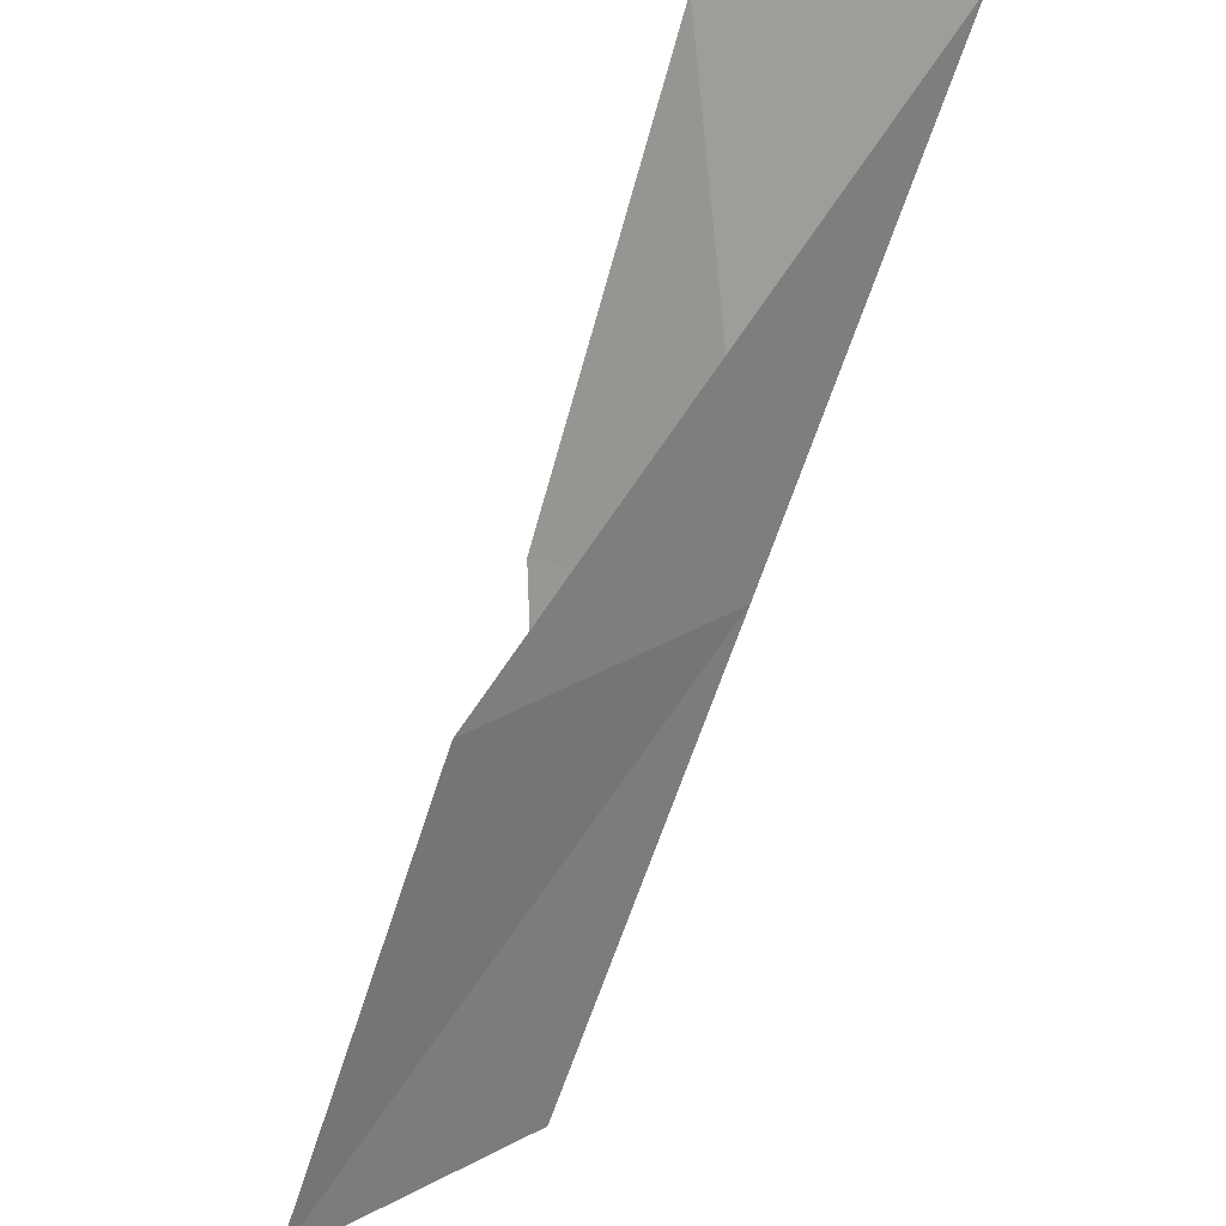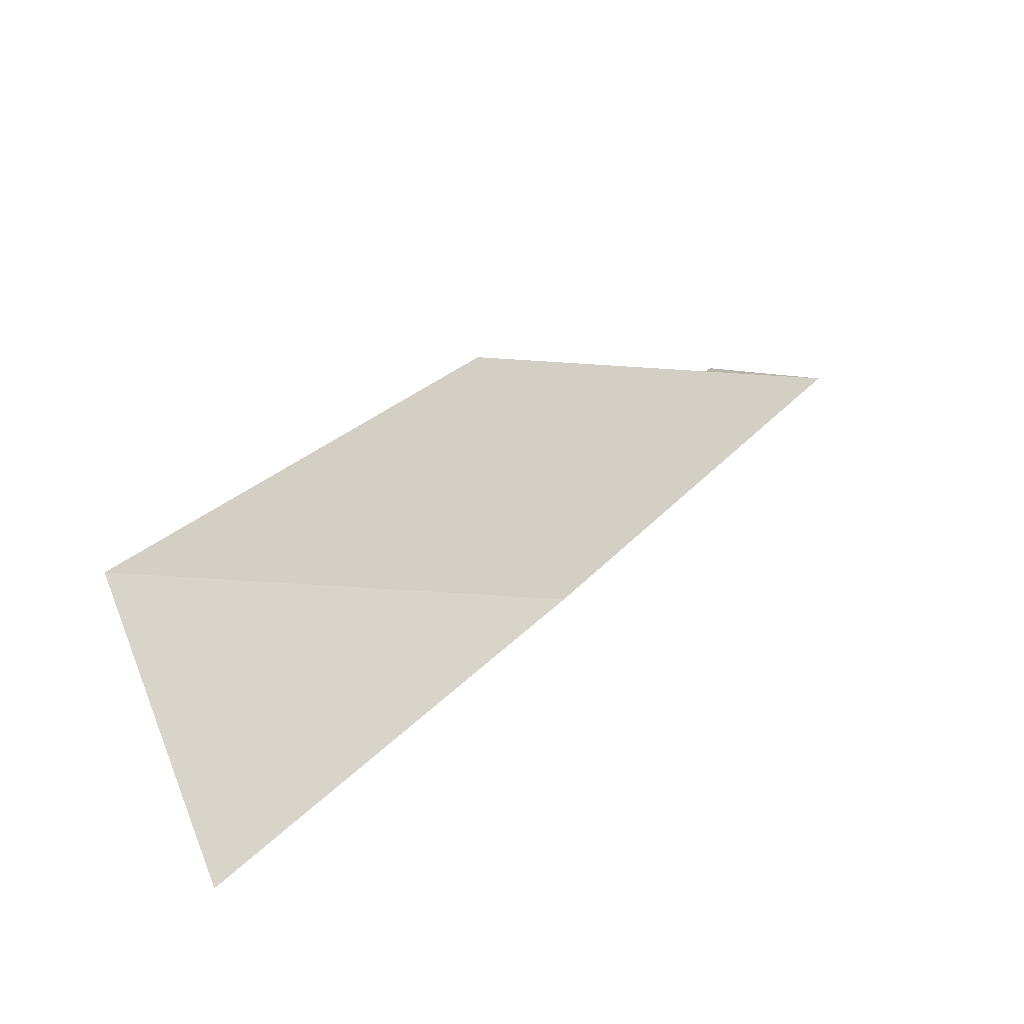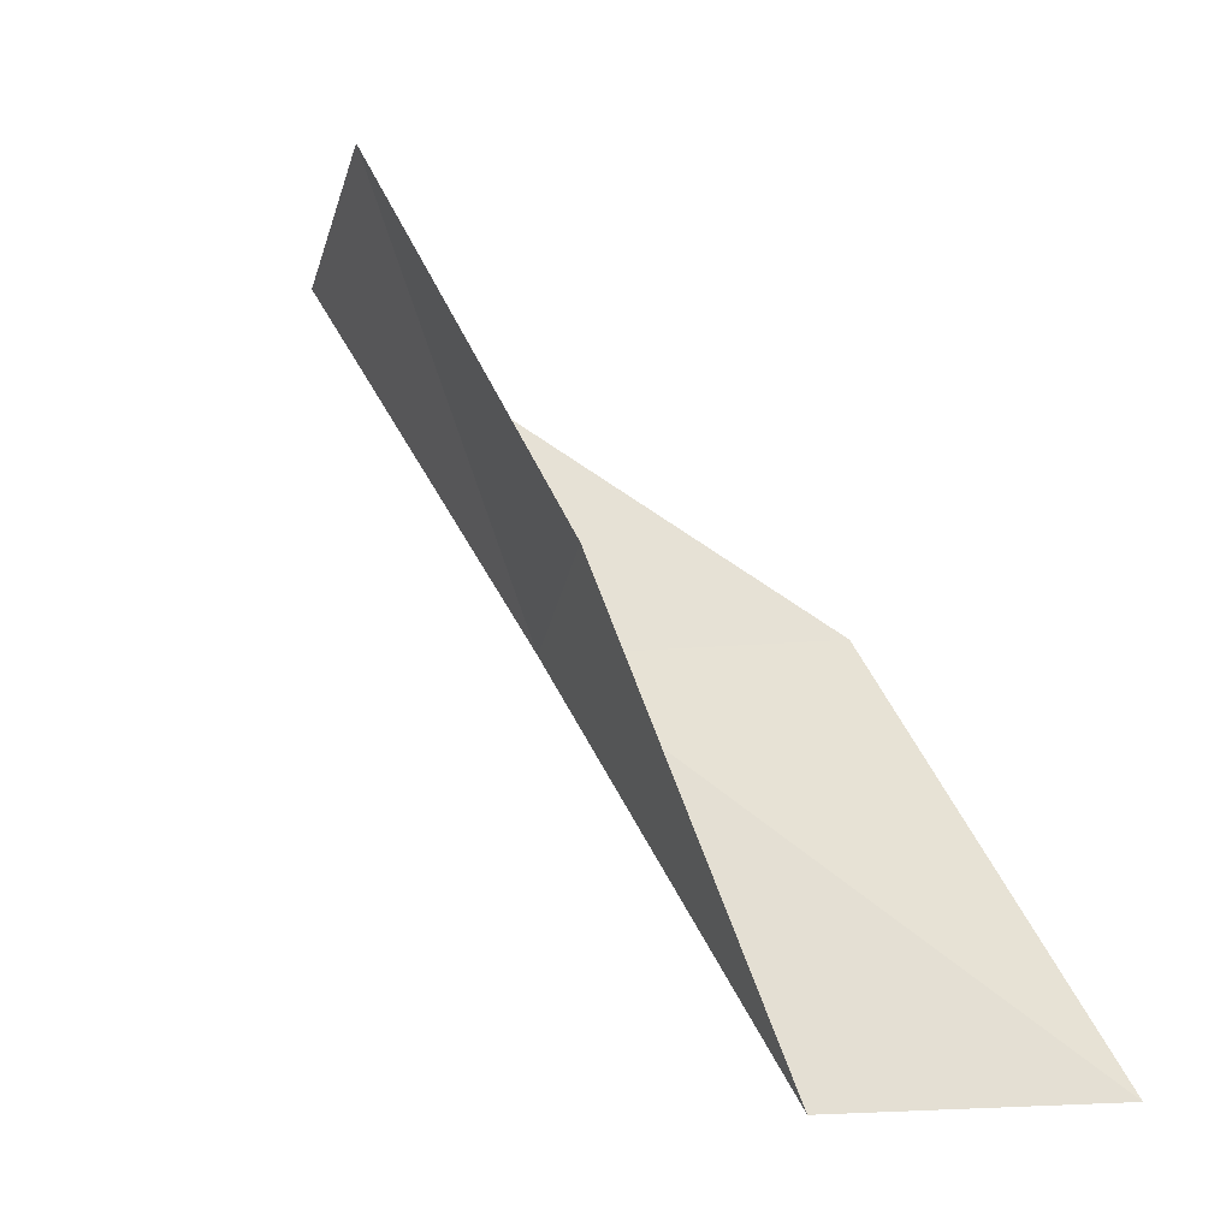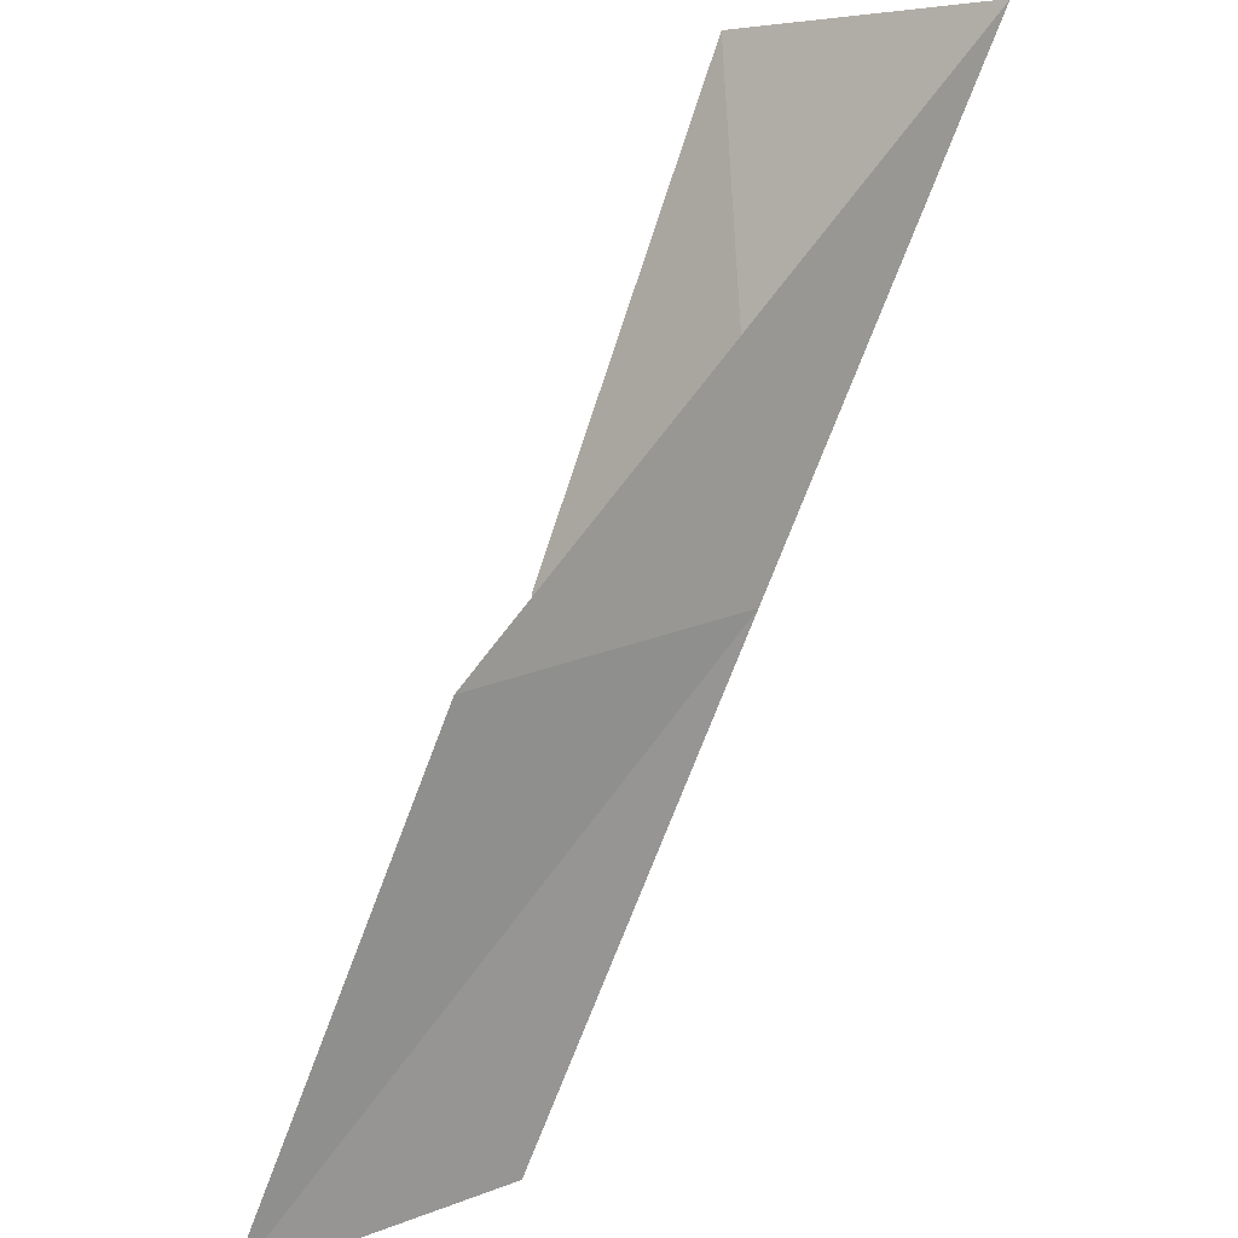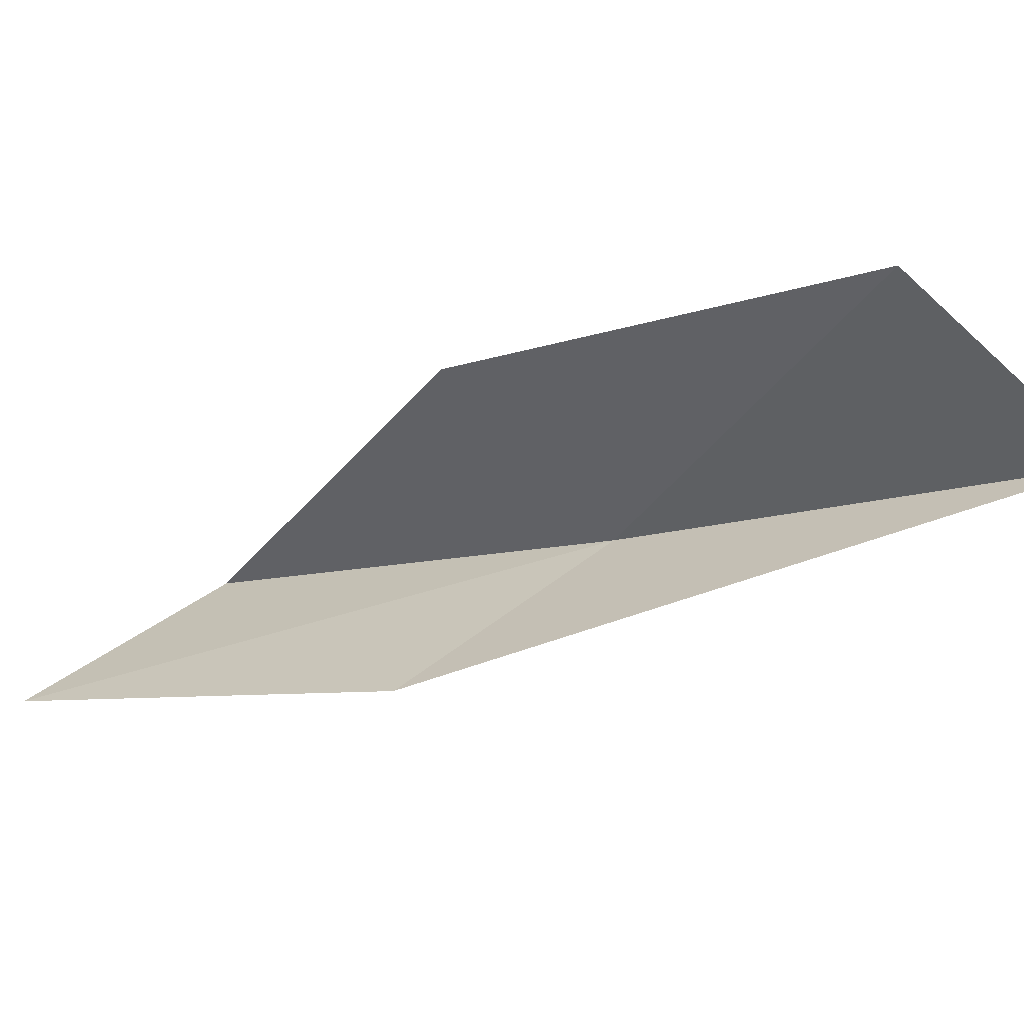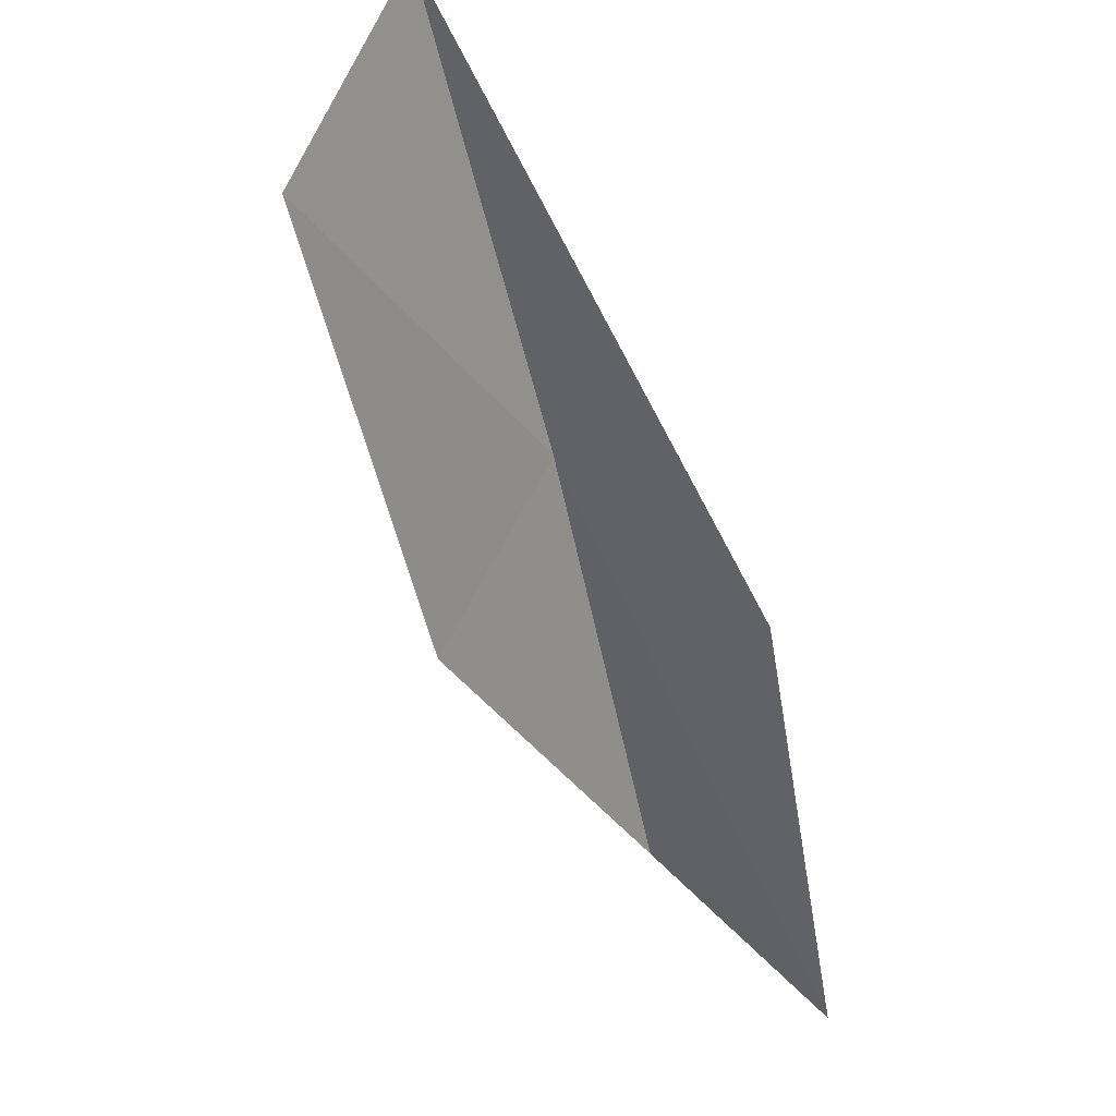
<metadata>
{"format":"obj","ext":"obj","renderer":"f3d","projection":"perspective","resolution":1024,"background":"white","views":[{"elev":-64.0,"azim":10.7,"up":"+Y"},{"elev":38.1,"azim":64.0,"up":"+Y"},{"elev":-22.9,"azim":-140.5,"up":"+Z"},{"elev":-76.5,"azim":7.8,"up":"+Y"},{"elev":-2.4,"azim":-25.6,"up":"+Y"},{"elev":60.5,"azim":-105.3,"up":"+Z"}]}
</metadata>
<code>
v 29.22 -27.96 43.59
v 26.88 -29.39 43.59
v 31.73 -27.39 47.94
v 29.56 -25.8 47.94
v 27.37 -26.36 43.59
v 24.49 -29.6 39.23
v 26.72 -28.34 39.23
f 1 3 2
f 1 5 4
f 1 4 3
f 1 6 7
f 1 2 6
f 1 7 5

</code>
